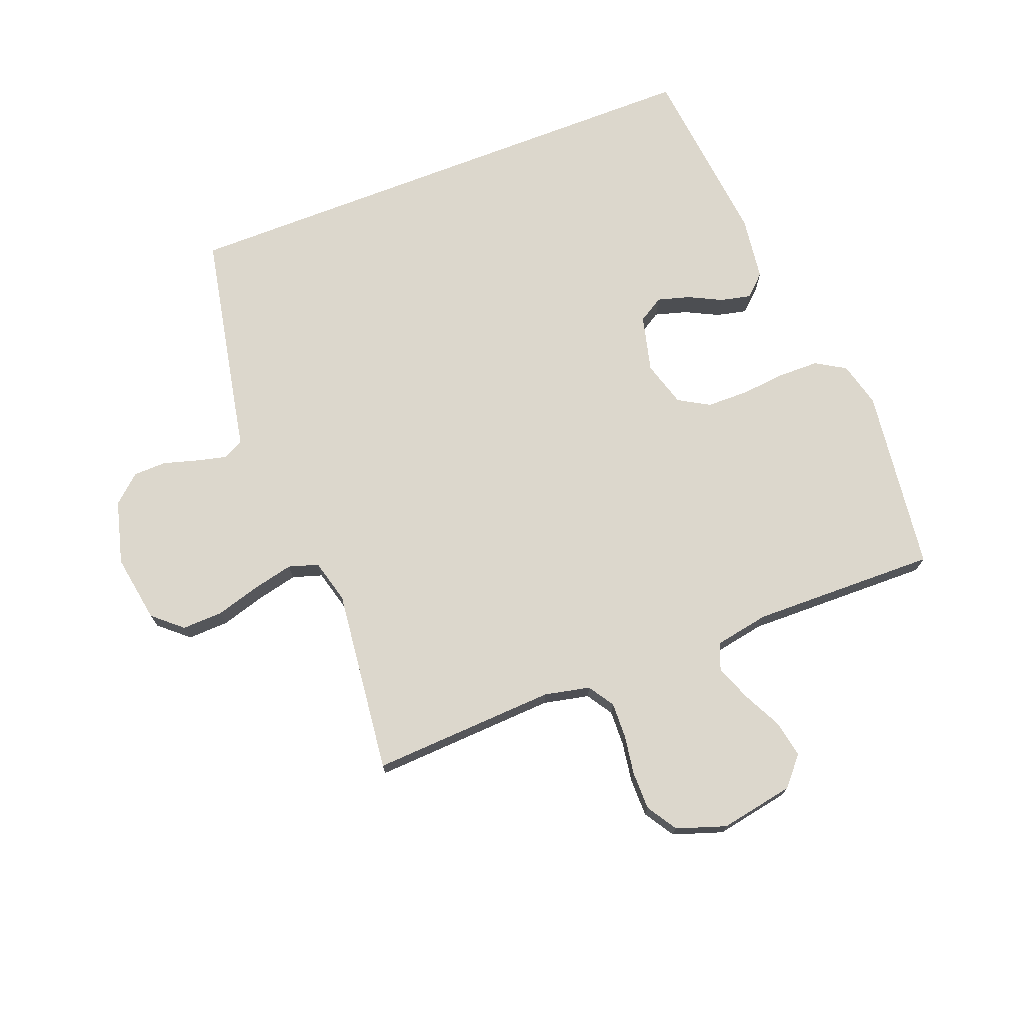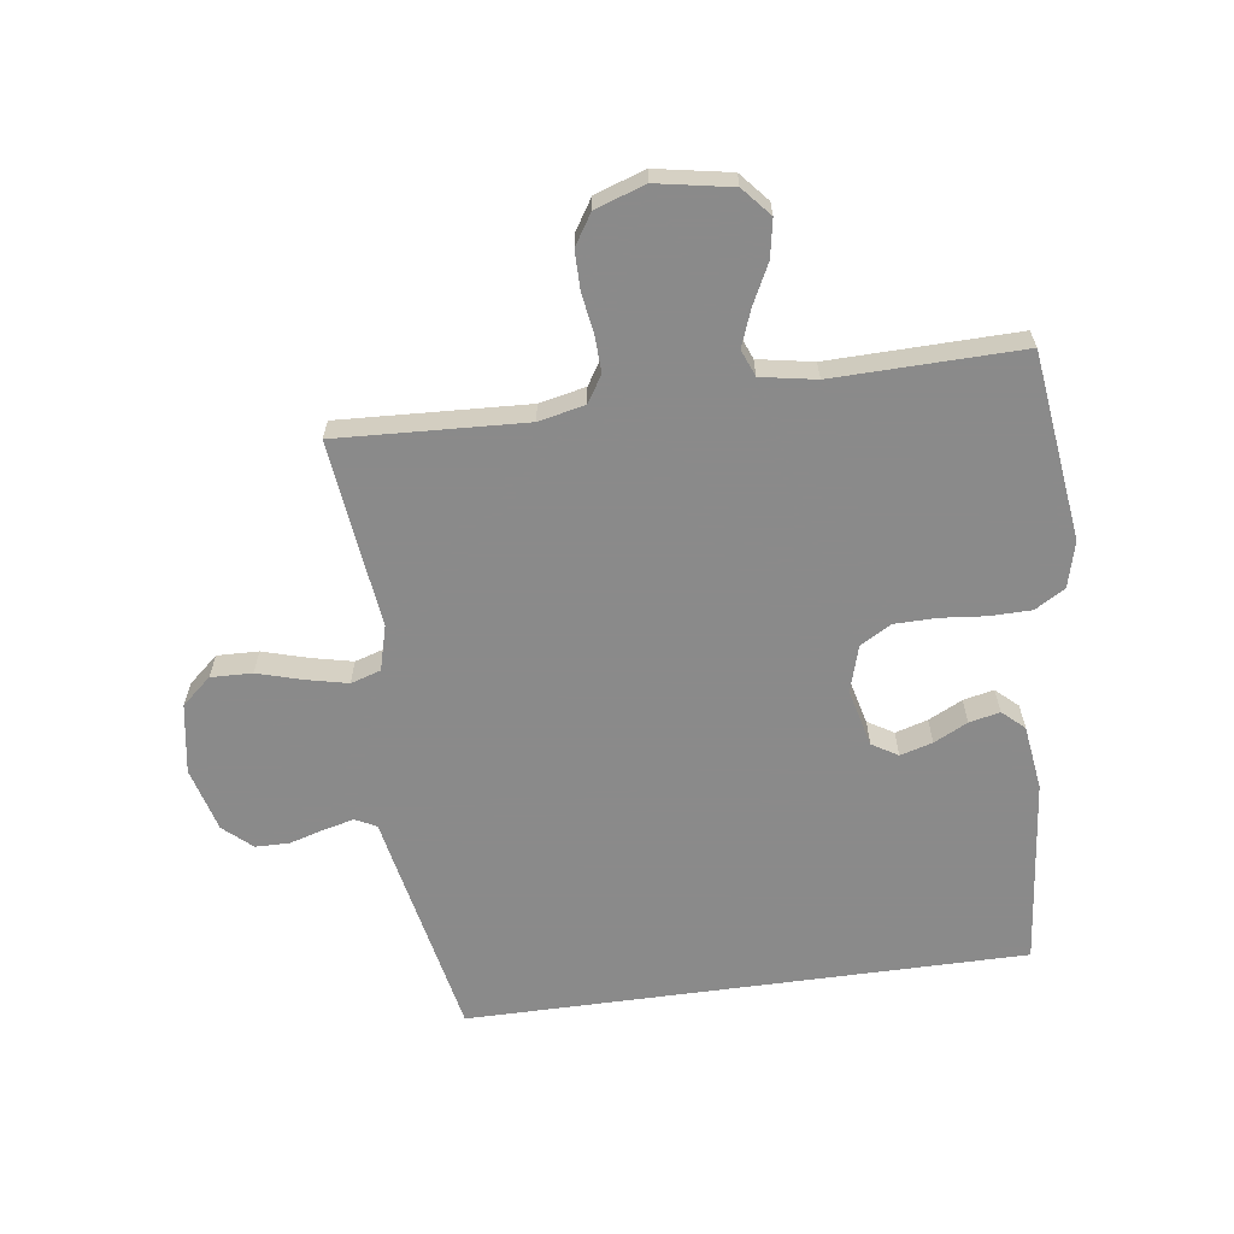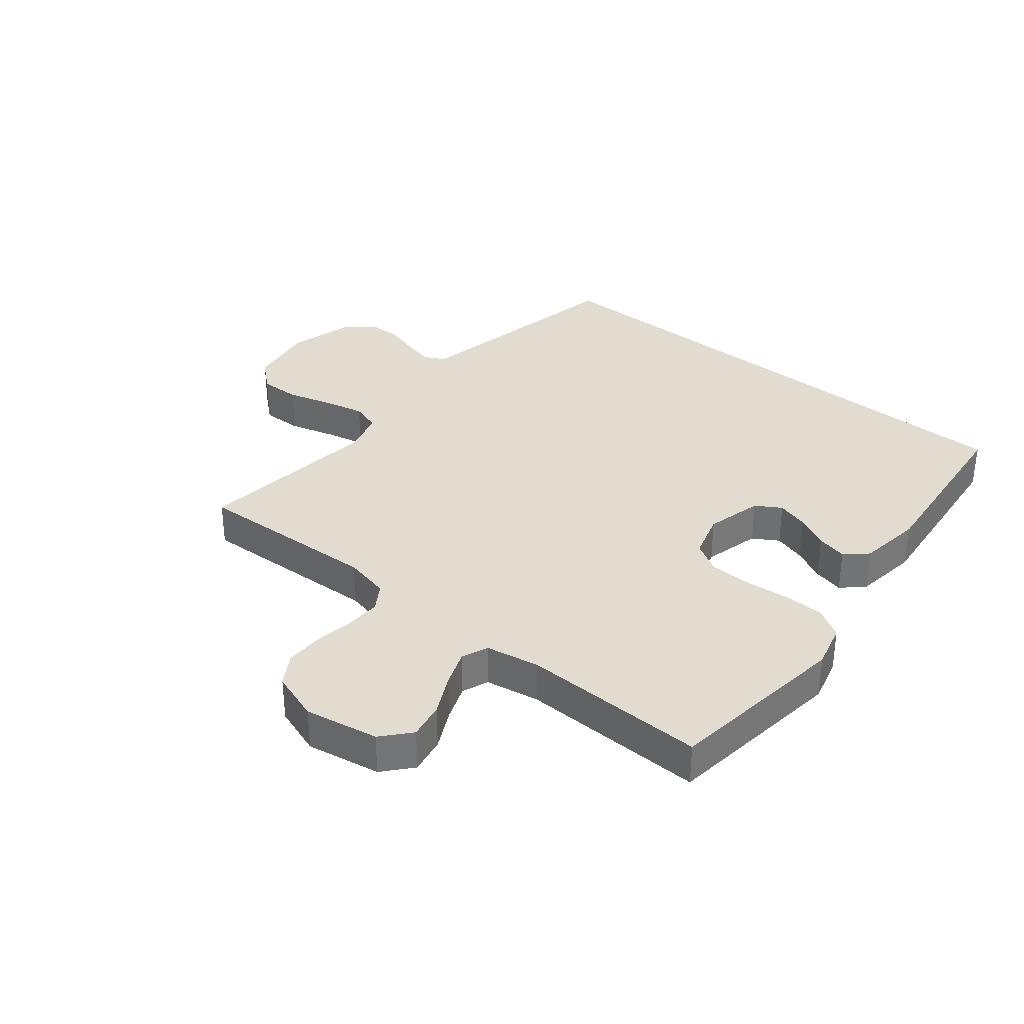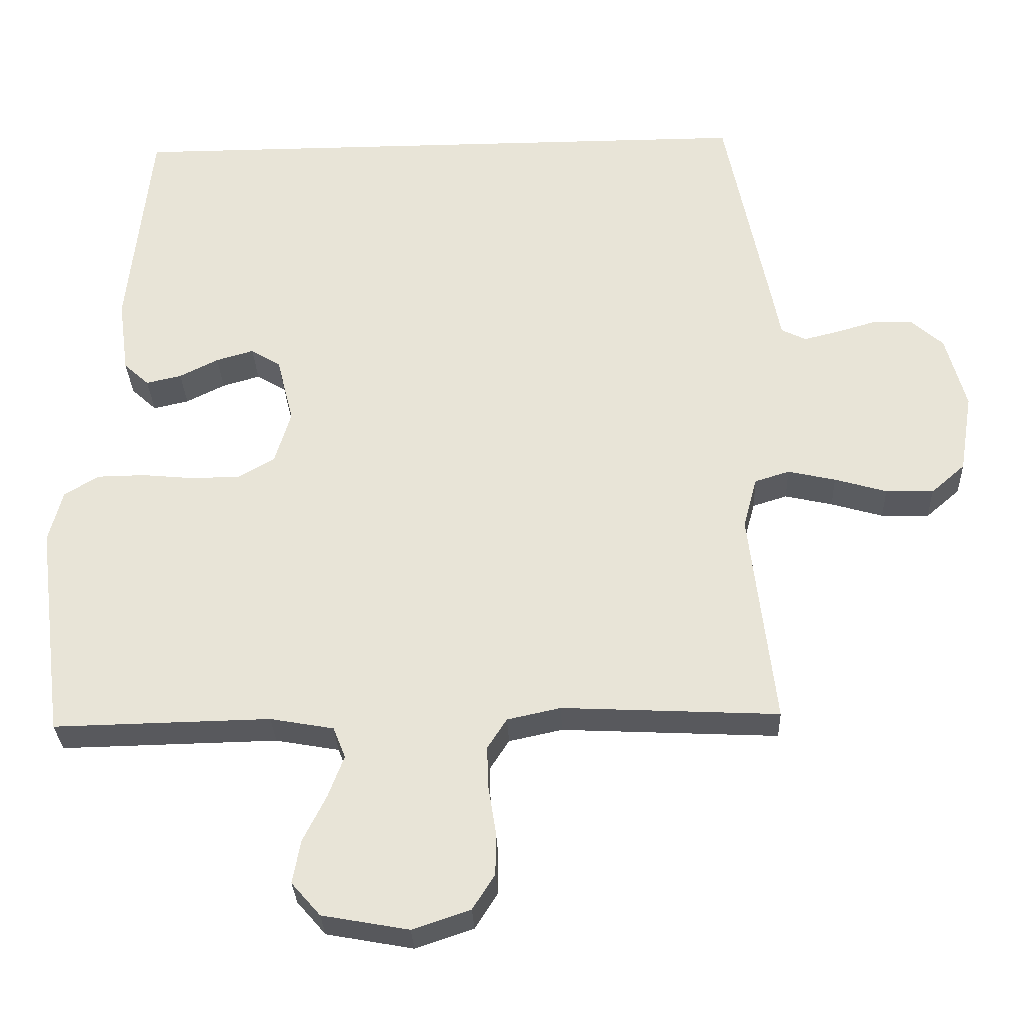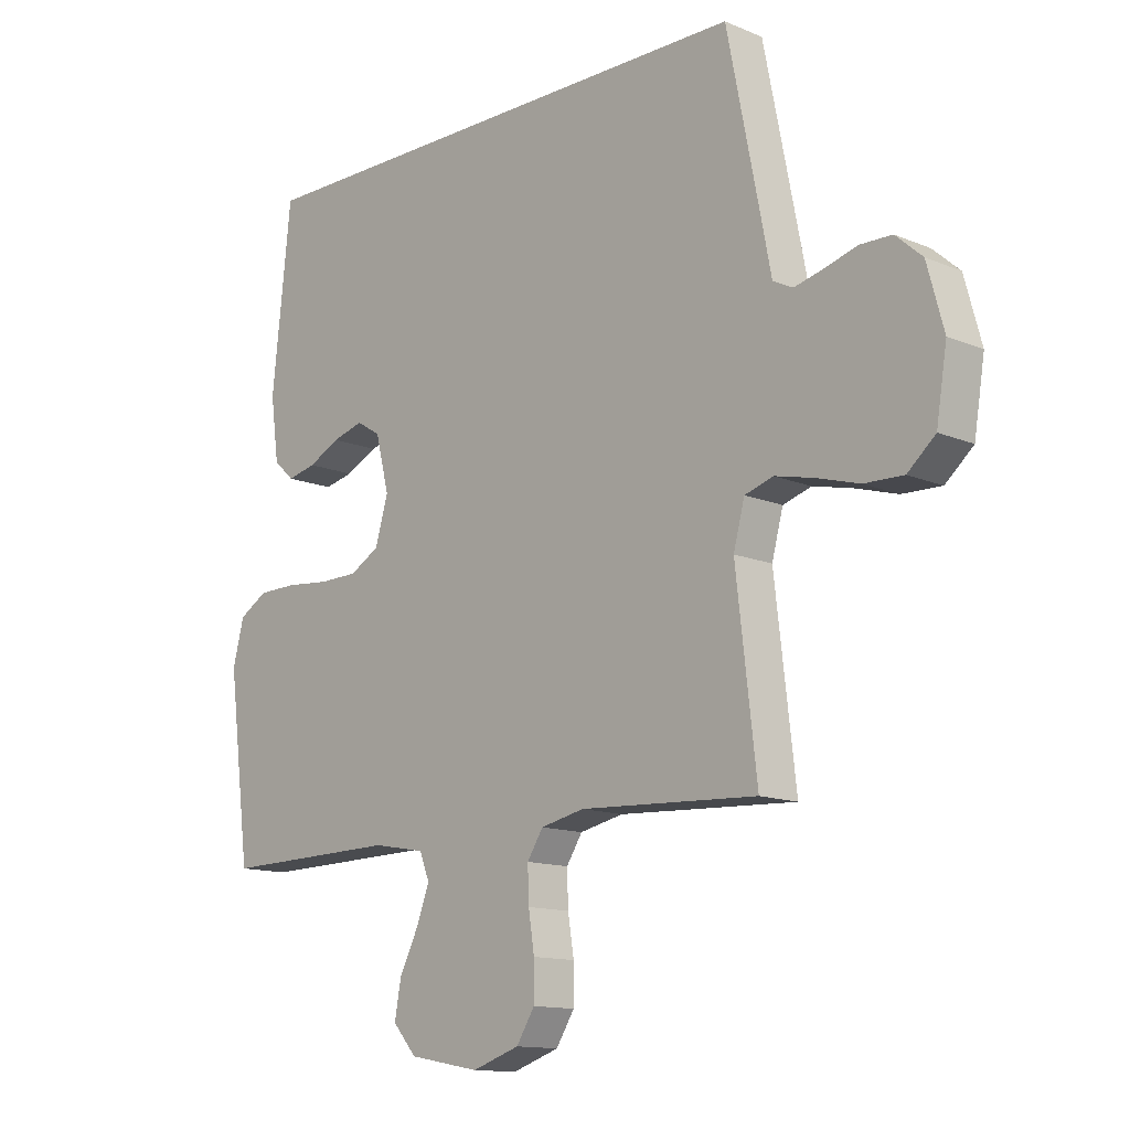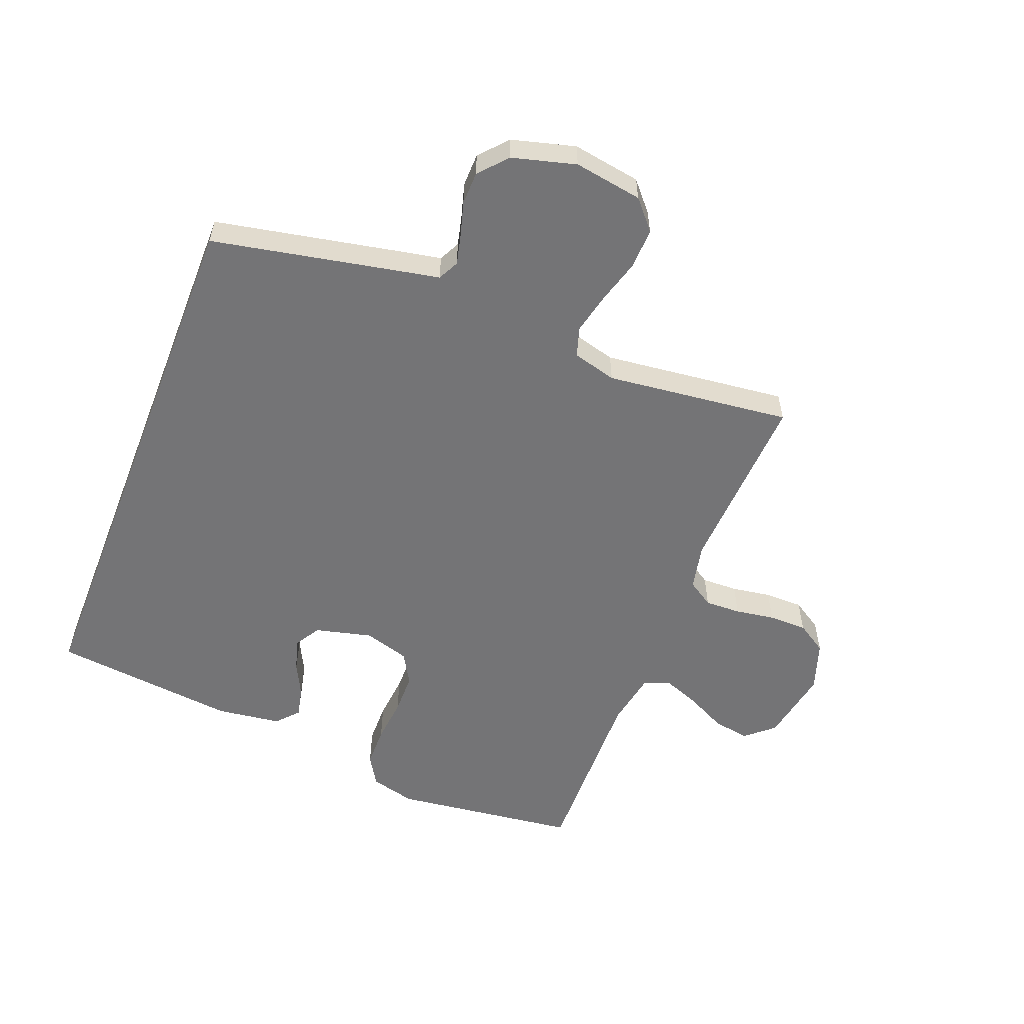
<metadata>
{"format":"obj","ext":"obj","renderer":"f3d","projection":"perspective","resolution":1024,"background":"white","views":[{"elev":72.9,"azim":158.8,"up":"+Y"},{"elev":-63.6,"azim":-172.2,"up":"+Y"},{"elev":34.4,"azim":-140.7,"up":"+Y"},{"elev":-30.3,"azim":2.3,"up":"+Z"},{"elev":-13.1,"azim":46.2,"up":"+Z"},{"elev":-56.3,"azim":68.6,"up":"+Y"}]}
</metadata>
<code>
v -0.429 0.07 0.5
v 0.463 0.07 0.5
v 0.523 0.07 0.2
v 0.536 0.07 0.133
v 0.57 0.07 0.116
v 0.619 0.07 0.128
v 0.674 0.07 0.144
v 0.728 0.07 0.143
v 0.773 0.07 0.103
v 0.801 0.07 0
v 0.783 0.07 -0.111
v 0.736 0.07 -0.152
v 0.67 0.07 -0.15
v 0.598 0.07 -0.129
v 0.532 0.07 -0.114
v 0.484 0.07 -0.129
v 0.465 0.07 -0.2
v 0.5 0.07 -0.5
v 0.2 0.07 -0.485
v 0.126 0.07 -0.501
v 0.099 0.07 -0.543
v 0.101 0.07 -0.601
v 0.111 0.07 -0.665
v 0.111 0.07 -0.727
v 0.08 0.07 -0.776
v 0 0.07 -0.803
v -0.12 0.07 -0.781
v -0.16 0.07 -0.735
v -0.149 0.07 -0.675
v -0.117 0.07 -0.611
v -0.095 0.07 -0.553
v -0.112 0.07 -0.51
v -0.2 0.07 -0.494
v -0.5 0.07 -0.5
v -0.538 0.07 -0.2
v -0.519 0.07 -0.127
v -0.471 0.07 -0.098
v -0.405 0.07 -0.097
v -0.332 0.07 -0.104
v -0.265 0.07 -0.103
v -0.215 0.07 -0.074
v -0.193 0.07 0
v -0.216 0.07 0.092
v -0.257 0.07 0.117
v -0.309 0.07 0.102
v -0.363 0.07 0.075
v -0.412 0.07 0.064
v -0.447 0.07 0.096
v -0.461 0.07 0.2
v -0.429 0 0.5
v 0.463 0 0.5
v 0.523 0 0.2
v 0.536 0 0.133
v 0.57 0 0.116
v 0.619 0 0.128
v 0.674 0 0.144
v 0.728 0 0.143
v 0.773 0 0.103
v 0.801 0 0
v 0.783 0 -0.111
v 0.736 0 -0.152
v 0.67 0 -0.15
v 0.598 0 -0.129
v 0.532 0 -0.114
v 0.484 0 -0.129
v 0.465 0 -0.2
v 0.5 0 -0.5
v 0.2 0 -0.485
v 0.126 0 -0.501
v 0.099 0 -0.543
v 0.101 0 -0.601
v 0.111 0 -0.665
v 0.111 0 -0.727
v 0.08 0 -0.776
v 0 0 -0.803
v -0.12 0 -0.781
v -0.16 0 -0.735
v -0.149 0 -0.675
v -0.117 0 -0.611
v -0.095 0 -0.553
v -0.112 0 -0.51
v -0.2 0 -0.494
v -0.5 0 -0.5
v -0.538 0 -0.2
v -0.519 0 -0.127
v -0.471 0 -0.098
v -0.405 0 -0.097
v -0.332 0 -0.104
v -0.265 0 -0.103
v -0.215 0 -0.074
v -0.193 0 0
v -0.216 0 0.092
v -0.257 0 0.117
v -0.309 0 0.102
v -0.363 0 0.075
v -0.412 0 0.064
v -0.447 0 0.096
v -0.461 0 0.2
f 45 46 47 48
f 44 45 48 49
f 36 37 38 39
f 36 39 40
f 33 34 35 36
f 32 33 36 40
f 31 32 40 41
f 27 28 29 30
f 27 30 31
f 26 27 31
f 22 23 24 25
f 21 22 25 26
f 17 18 19
f 16 17 19 20
f 11 12 13 14
f 11 14 15
f 10 11 15
f 9 10 15 16
f 6 7 8 9
f 5 6 9 16
f 1 2 3 4
f 44 49 1 4
f 43 44 4 5
f 42 43 5 16
f 41 42 16 20
f 21 26 31 41
f 20 21 41
f 97 96 95 94
f 98 97 94 93
f 88 87 86 85
f 89 88 85
f 85 84 83 82
f 89 85 82 81
f 90 89 81 80
f 79 78 77 76
f 80 79 76
f 80 76 75
f 74 73 72 71
f 75 74 71 70
f 68 67 66
f 69 68 66 65
f 63 62 61 60
f 64 63 60
f 64 60 59
f 65 64 59 58
f 58 57 56 55
f 65 58 55 54
f 53 52 51 50
f 53 50 98 93
f 54 53 93 92
f 65 54 92 91
f 69 65 91 90
f 90 80 75 70
f 90 70 69
f 1 50 51 2
f 2 51 52 3
f 3 52 53 4
f 4 53 54 5
f 5 54 55 6
f 6 55 56 7
f 7 56 57 8
f 8 57 58 9
f 9 58 59 10
f 10 59 60 11
f 11 60 61 12
f 12 61 62 13
f 13 62 63 14
f 14 63 64 15
f 15 64 65 16
f 16 65 66 17
f 17 66 67 18
f 18 67 68 19
f 19 68 69 20
f 20 69 70 21
f 21 70 71 22
f 22 71 72 23
f 23 72 73 24
f 24 73 74 25
f 25 74 75 26
f 26 75 76 27
f 27 76 77 28
f 28 77 78 29
f 29 78 79 30
f 30 79 80 31
f 31 80 81 32
f 32 81 82 33
f 33 82 83 34
f 34 83 84 35
f 35 84 85 36
f 36 85 86 37
f 37 86 87 38
f 38 87 88 39
f 39 88 89 40
f 40 89 90 41
f 41 90 91 42
f 42 91 92 43
f 43 92 93 44
f 44 93 94 45
f 45 94 95 46
f 46 95 96 47
f 47 96 97 48
f 48 97 98 49
f 49 98 50 1

</code>
